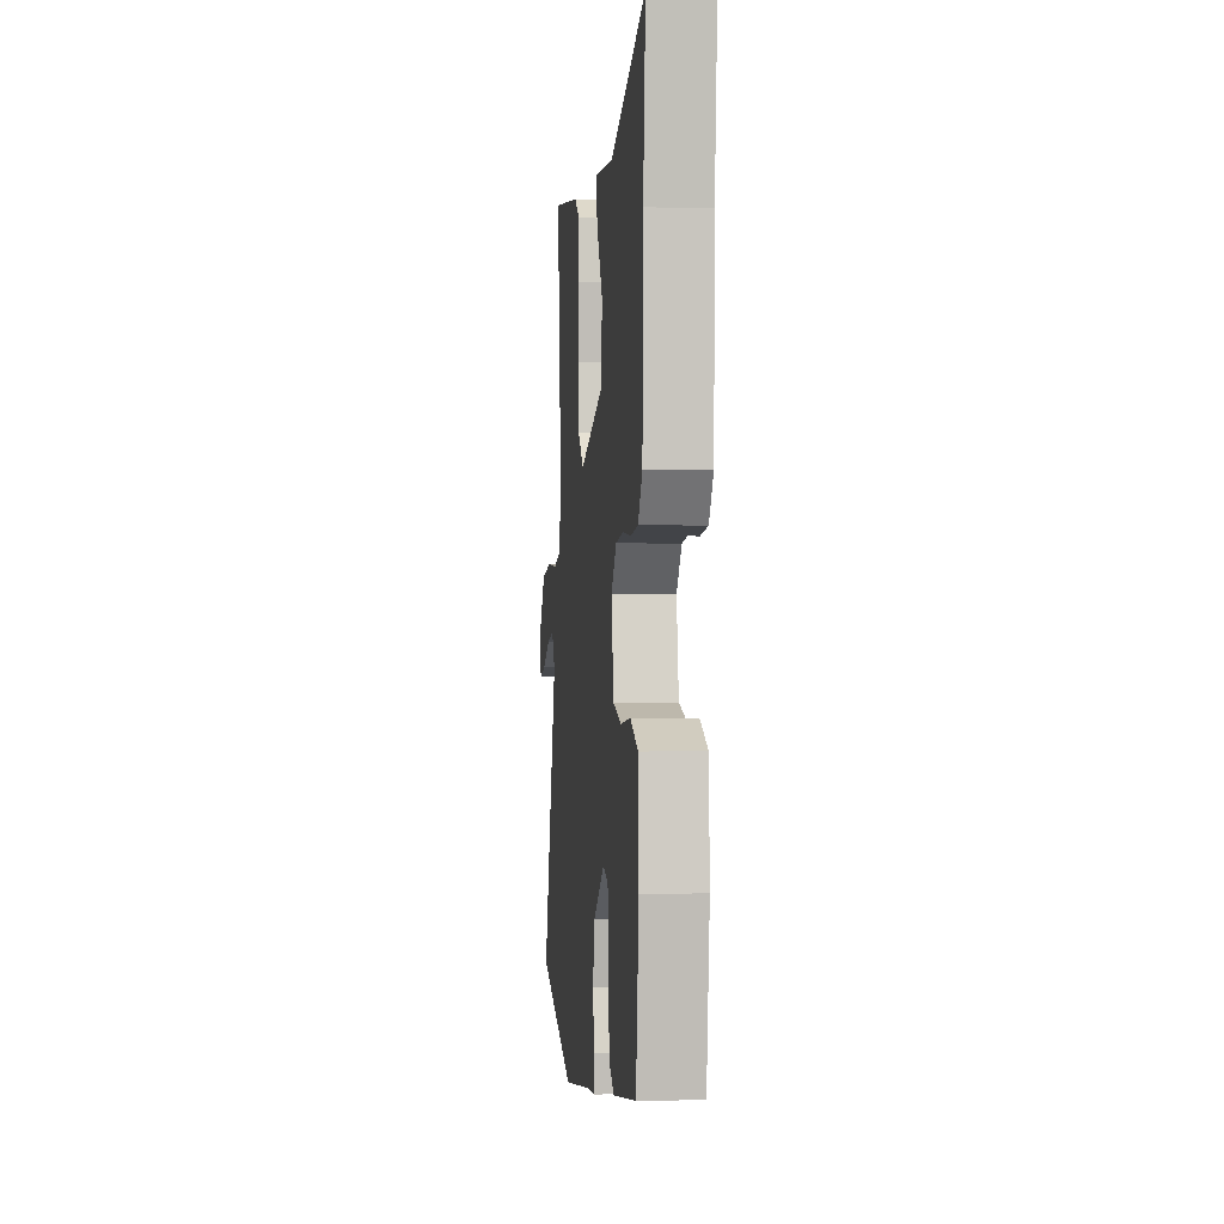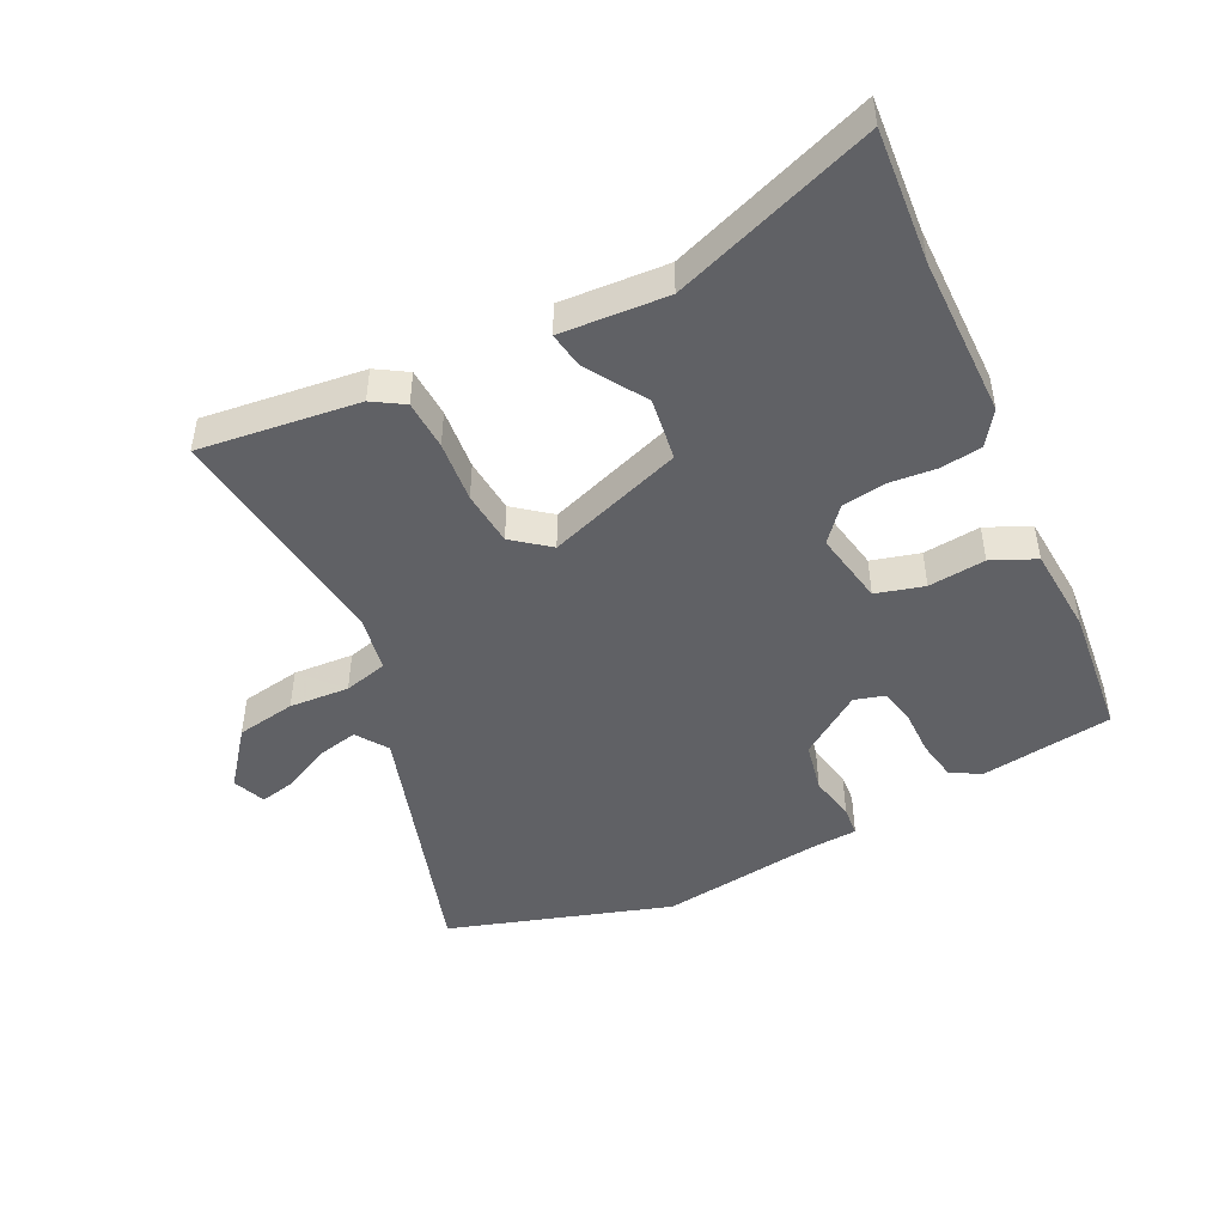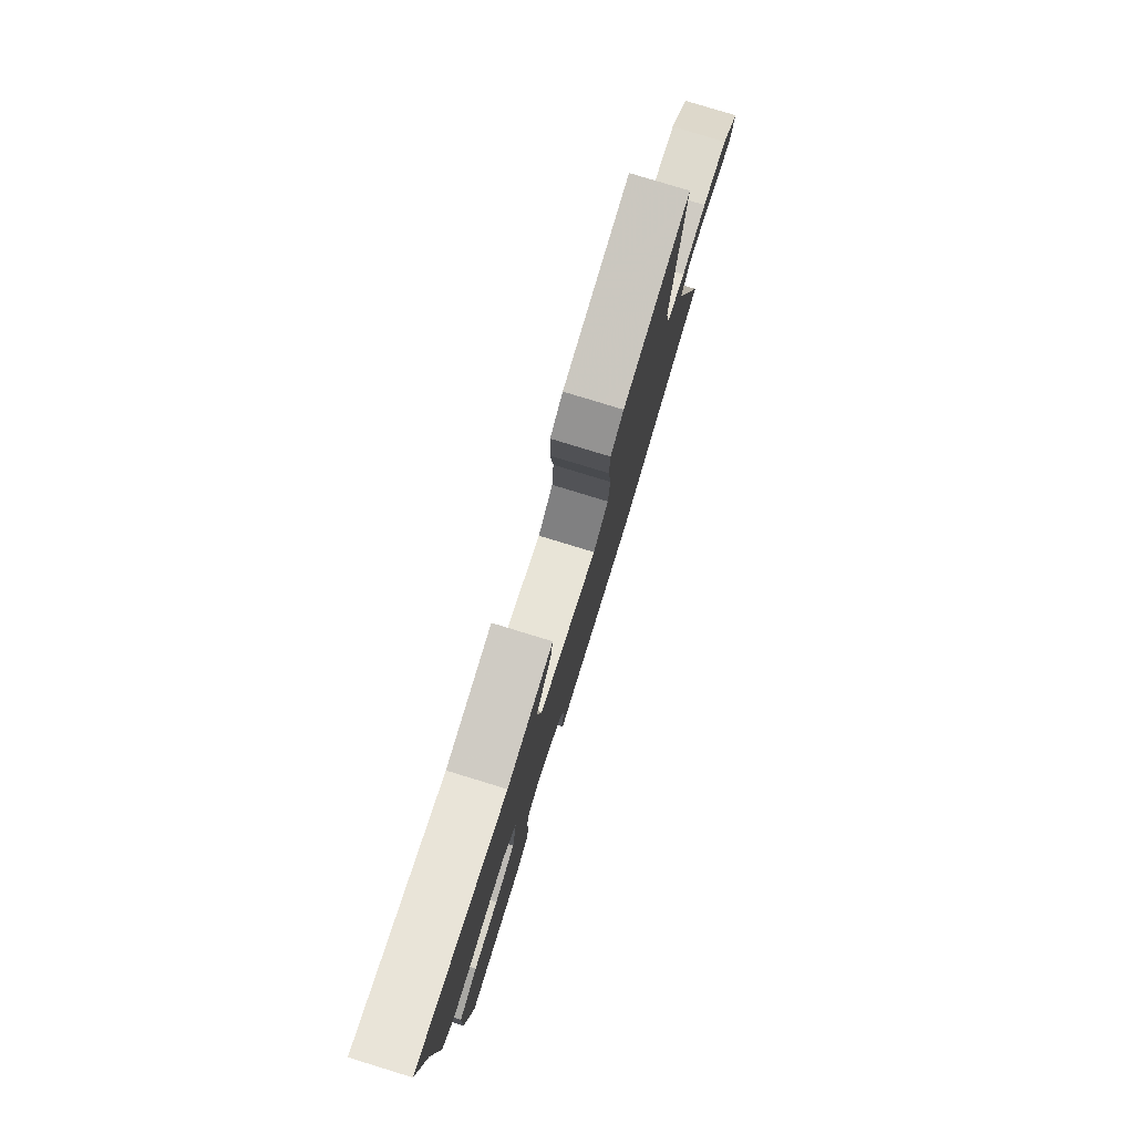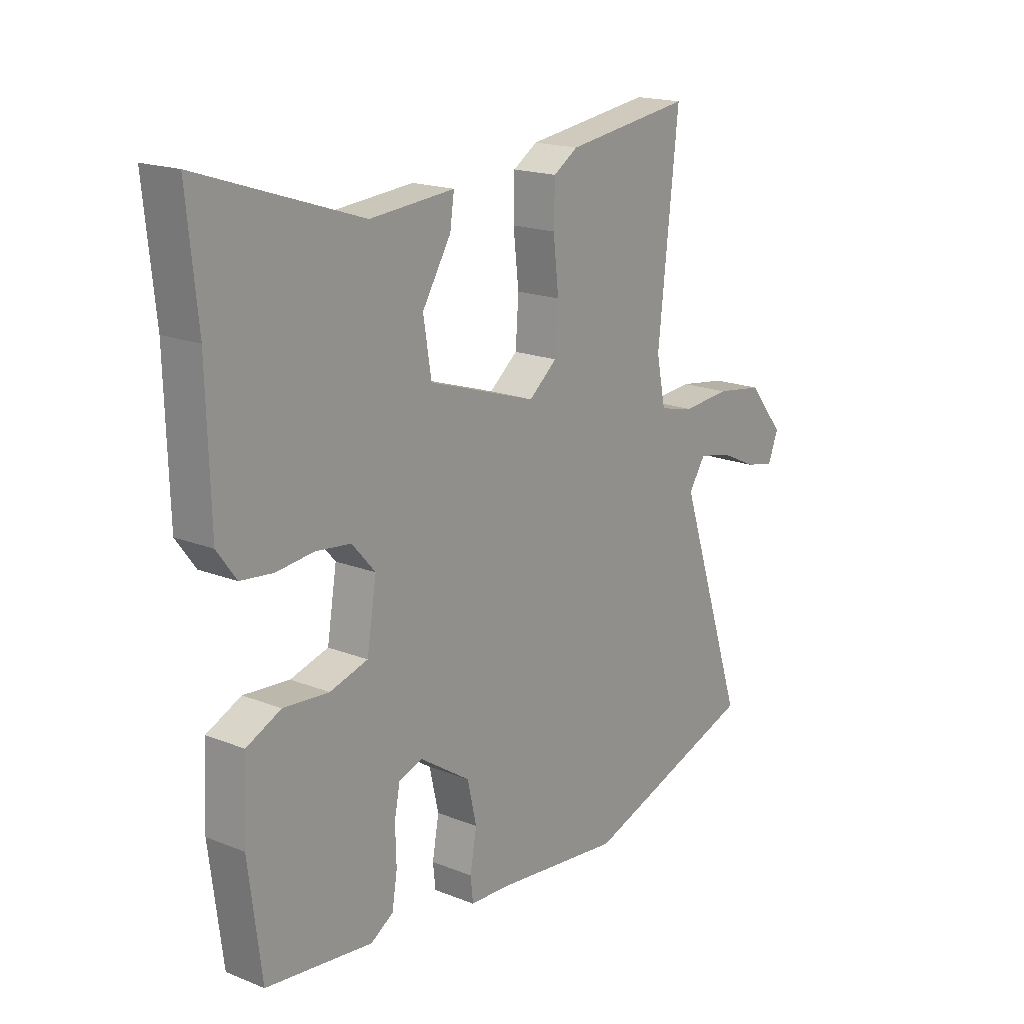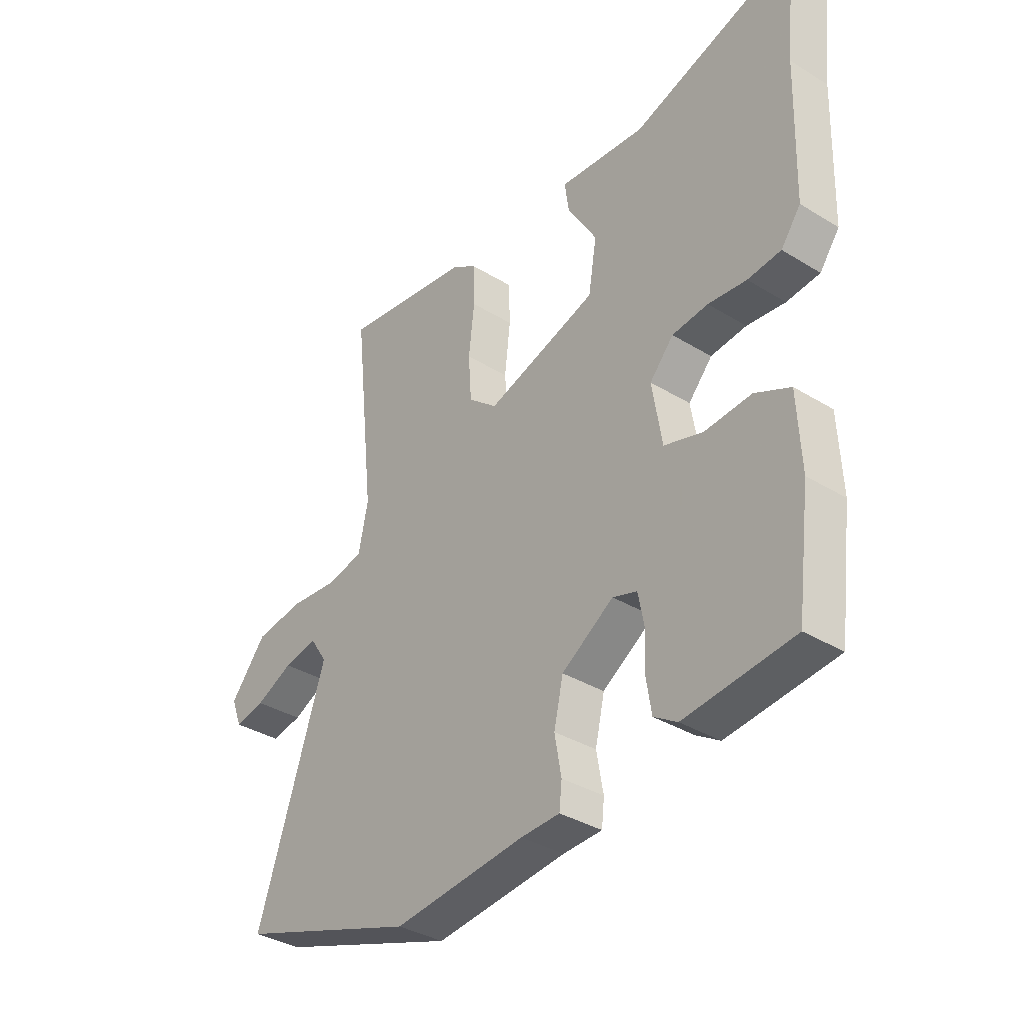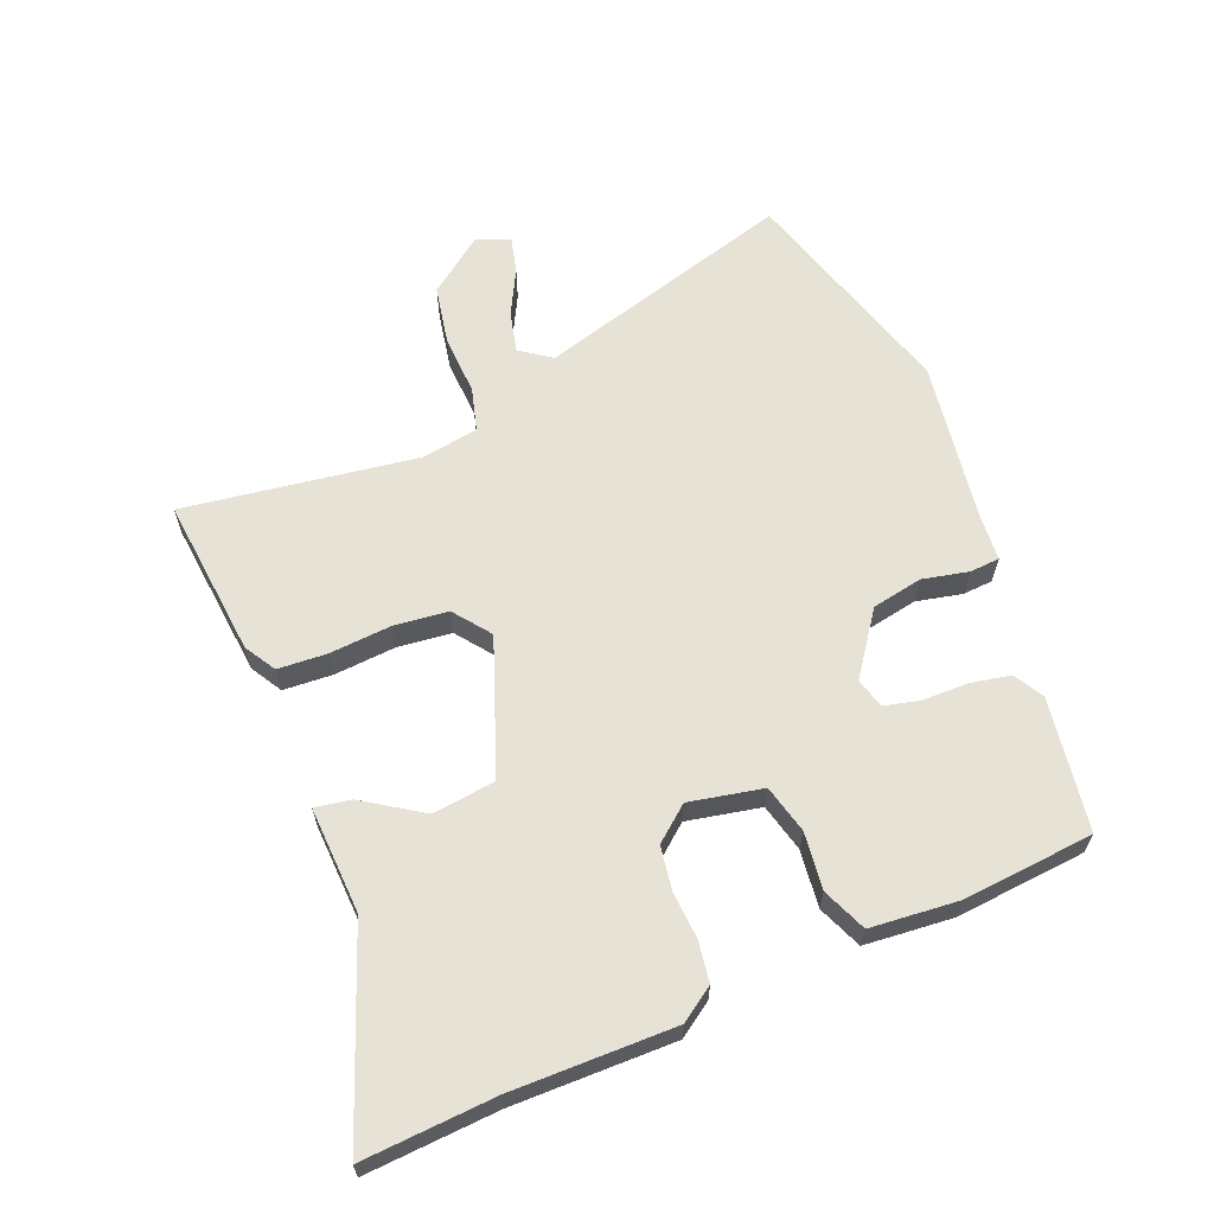
<metadata>
{"format":"obj","ext":"obj","renderer":"f3d","projection":"perspective","resolution":1024,"background":"white","views":[{"elev":-1.6,"azim":84.1,"up":"+Z"},{"elev":-47.2,"azim":27.3,"up":"+Y"},{"elev":79.8,"azim":107.0,"up":"+Z"},{"elev":18.0,"azim":127.9,"up":"+Z"},{"elev":-35.5,"azim":50.9,"up":"+Z"},{"elev":63.1,"azim":70.0,"up":"+Y"}]}
</metadata>
<code>
v -0.491 0.07 0.57
v -0.241 0.07 0.535
v -0.193 0.07 0.504
v -0.191 0.07 0.426
v -0.202 0.07 0.33
v -0.196 0.07 0.244
v -0.14 0.07 0.198
v 0.074 0.07 0.267
v 0.09 0.07 0.365
v 0.033 0.07 0.459
v 0.025 0.07 0.516
v 0.192 0.07 0.502
v 0.511 0.07 0.608
v 0.49 0.07 0.401
v 0.483 0.07 0.147
v 0.445 0.07 0.095
v 0.381 0.07 0.088
v 0.307 0.07 0.096
v 0.238 0.07 0.088
v 0.192 0.07 0.036
v 0.211 0.07 -0.08
v 0.286 0.07 -0.102
v 0.376 0.07 -0.095
v 0.444 0.07 -0.127
v 0.451 0.07 -0.266
v 0.425 0.07 -0.471
v 0.215 0.07 -0.495
v 0.17 0.07 -0.467
v 0.16 0.07 -0.404
v 0.162 0.07 -0.332
v 0.151 0.07 -0.275
v 0.104 0.07 -0.26
v 0.004 0.07 -0.326
v -0.014 0.07 -0.405
v -0.001 0.07 -0.478
v -0.006 0.07 -0.525
v -0.081 0.07 -0.528
v -0.335 0.07 -0.556
v -0.681 0.07 -0.439
v -0.548 0.07 -0.038
v -0.581 0.07 0.012
v -0.646 0.07 -0.001
v -0.718 0.07 -0.035
v -0.776 0.07 -0.047
v -0.796 0.07 0.005
v -0.726 0.07 0.091
v -0.632 0.07 0.105
v -0.538 0.07 0.097
v -0.469 0.07 0.113
v -0.451 0.07 0.201
v -0.491 0 0.57
v -0.241 0 0.535
v -0.193 0 0.504
v -0.191 0 0.426
v -0.202 0 0.33
v -0.196 0 0.244
v -0.14 0 0.198
v 0.074 0 0.267
v 0.09 0 0.365
v 0.033 0 0.459
v 0.025 0 0.516
v 0.192 0 0.502
v 0.511 0 0.608
v 0.49 0 0.401
v 0.483 0 0.147
v 0.445 0 0.095
v 0.381 0 0.088
v 0.307 0 0.096
v 0.238 0 0.088
v 0.192 0 0.036
v 0.211 0 -0.08
v 0.286 0 -0.102
v 0.376 0 -0.095
v 0.444 0 -0.127
v 0.451 0 -0.266
v 0.425 0 -0.471
v 0.215 0 -0.495
v 0.17 0 -0.467
v 0.16 0 -0.404
v 0.162 0 -0.332
v 0.151 0 -0.275
v 0.104 0 -0.26
v 0.004 0 -0.326
v -0.014 0 -0.405
v -0.001 0 -0.478
v -0.006 0 -0.525
v -0.081 0 -0.528
v -0.335 0 -0.556
v -0.681 0 -0.439
v -0.548 0 -0.038
v -0.581 0 0.012
v -0.646 0 -0.001
v -0.718 0 -0.035
v -0.776 0 -0.047
v -0.796 0 0.005
v -0.726 0 0.091
v -0.632 0 0.105
v -0.538 0 0.097
v -0.469 0 0.113
v -0.451 0 0.201
f 46 47 48
f 45 46 48
f 44 45 48
f 43 44 48
f 42 43 48
f 41 42 48 49
f 40 41 49
f 39 40 49
f 38 39 49
f 37 38 49
f 37 49 50
f 36 37 50
f 35 36 50
f 34 35 50
f 28 29 30
f 27 28 30
f 26 27 30
f 25 26 30
f 24 25 30
f 23 24 30
f 22 23 30
f 21 22 30 31
f 20 21 31 32
f 16 17 18
f 15 16 18
f 14 15 18
f 14 18 19
f 13 14 19
f 12 13 19
f 9 10 11 12
f 12 19 20
f 9 12 20
f 8 9 20
f 3 4 5
f 2 3 5
f 1 2 5
f 50 1 5
f 50 5 6
f 50 6 7
f 34 50 7
f 33 34 7
f 20 32 33
f 8 20 33
f 7 8 33
f 98 97 96
f 98 96 95
f 98 95 94
f 98 94 93
f 98 93 92
f 99 98 92 91
f 99 91 90
f 99 90 89
f 99 89 88
f 99 88 87
f 100 99 87
f 100 87 86
f 100 86 85
f 100 85 84
f 80 79 78
f 80 78 77
f 80 77 76
f 80 76 75
f 80 75 74
f 80 74 73
f 80 73 72
f 81 80 72 71
f 82 81 71 70
f 68 67 66
f 68 66 65
f 68 65 64
f 69 68 64
f 69 64 63
f 69 63 62
f 62 61 60 59
f 70 69 62
f 70 62 59
f 70 59 58
f 55 54 53
f 55 53 52
f 55 52 51
f 55 51 100
f 56 55 100
f 57 56 100
f 57 100 84
f 57 84 83
f 83 82 70
f 83 70 58
f 83 58 57
f 1 51 52 2
f 2 52 53 3
f 3 53 54 4
f 4 54 55 5
f 5 55 56 6
f 6 56 57 7
f 7 57 58 8
f 8 58 59 9
f 9 59 60 10
f 10 60 61 11
f 11 61 62 12
f 12 62 63 13
f 13 63 64 14
f 14 64 65 15
f 15 65 66 16
f 16 66 67 17
f 17 67 68 18
f 18 68 69 19
f 19 69 70 20
f 20 70 71 21
f 21 71 72 22
f 22 72 73 23
f 23 73 74 24
f 24 74 75 25
f 25 75 76 26
f 26 76 77 27
f 27 77 78 28
f 28 78 79 29
f 29 79 80 30
f 30 80 81 31
f 31 81 82 32
f 32 82 83 33
f 33 83 84 34
f 34 84 85 35
f 35 85 86 36
f 36 86 87 37
f 37 87 88 38
f 38 88 89 39
f 39 89 90 40
f 40 90 91 41
f 41 91 92 42
f 42 92 93 43
f 43 93 94 44
f 44 94 95 45
f 45 95 96 46
f 46 96 97 47
f 47 97 98 48
f 48 98 99 49
f 49 99 100 50
f 50 100 51 1

</code>
